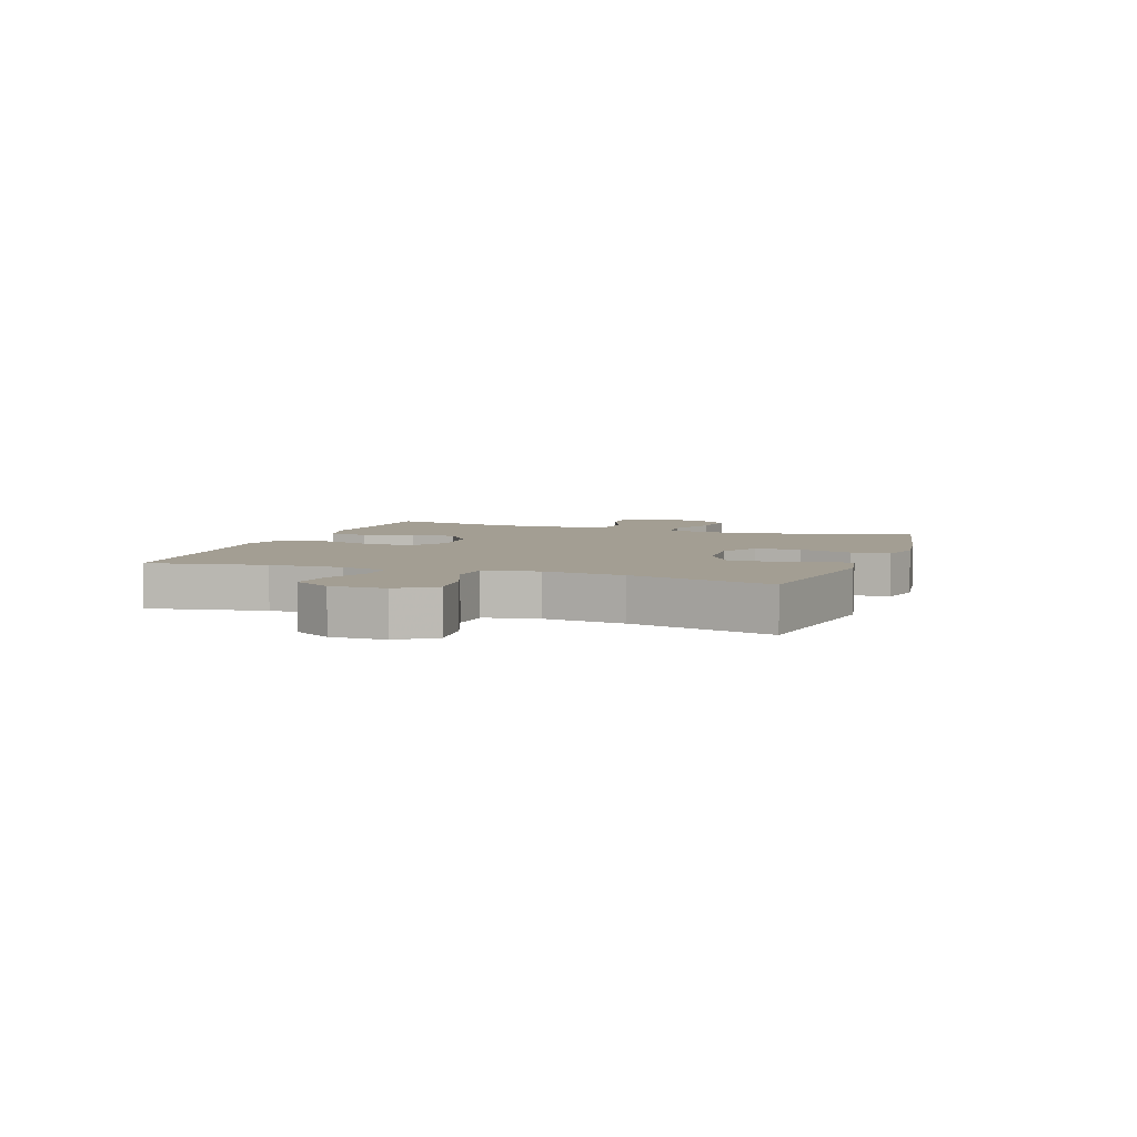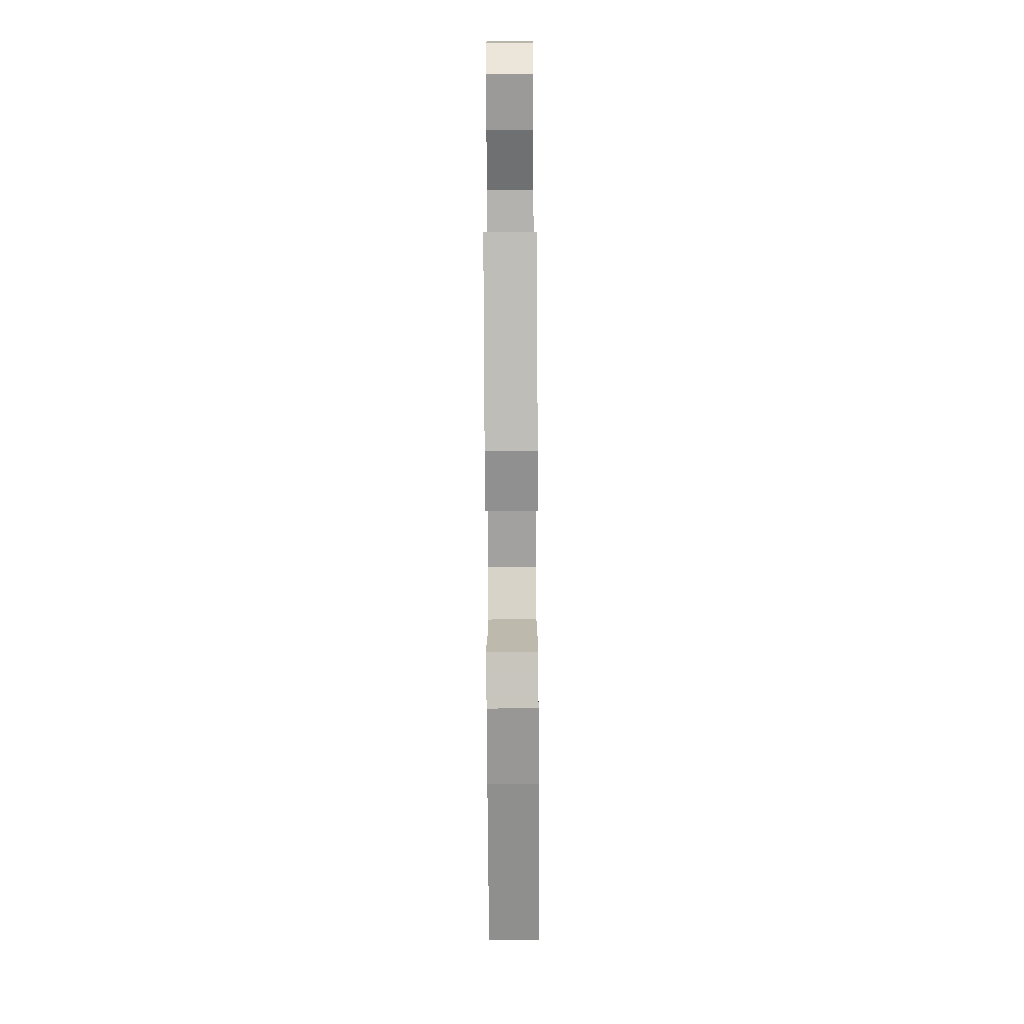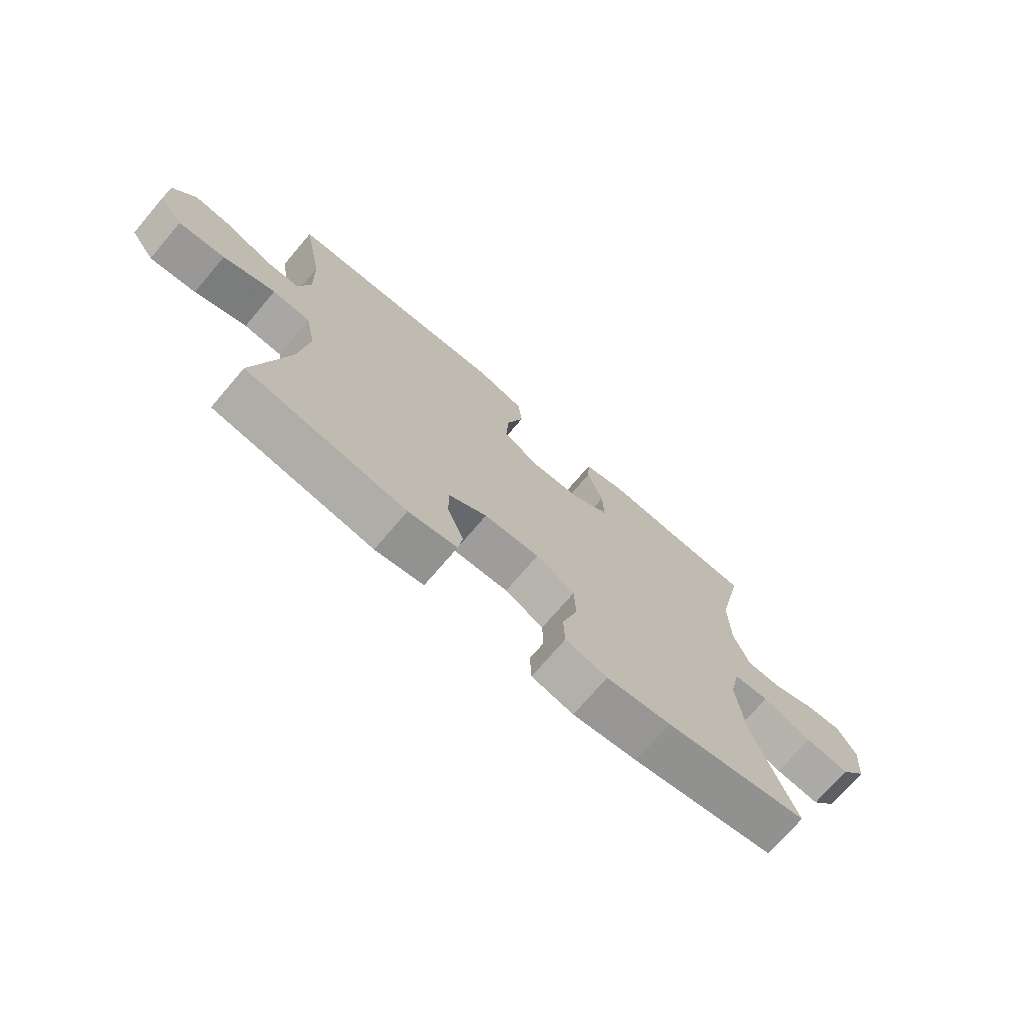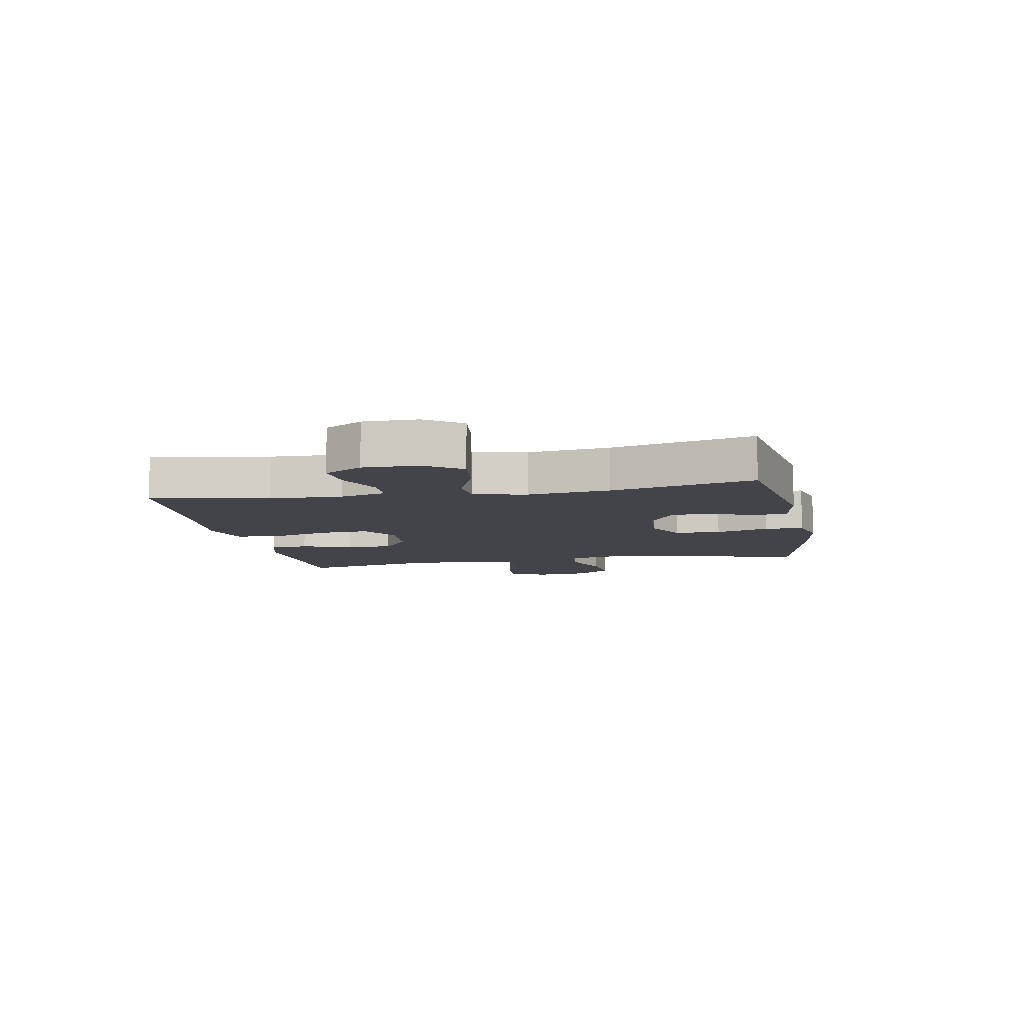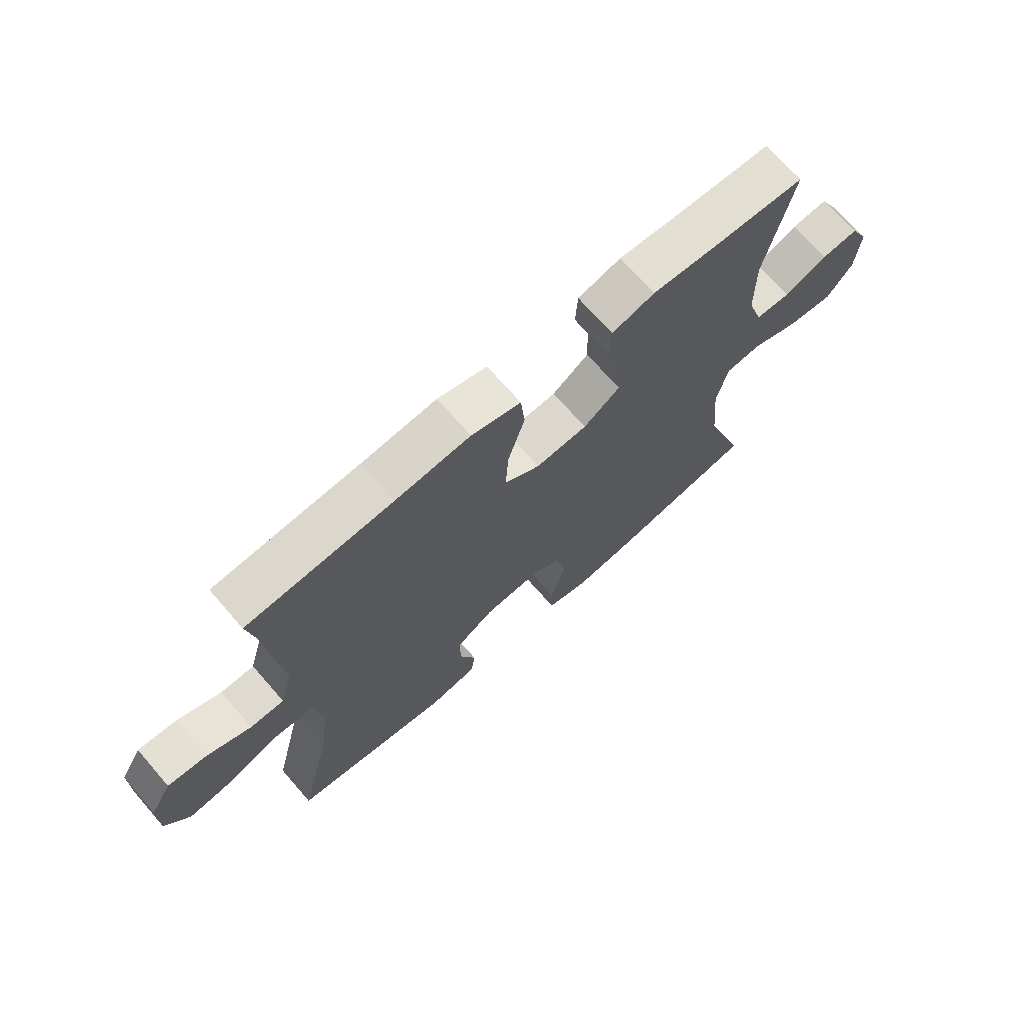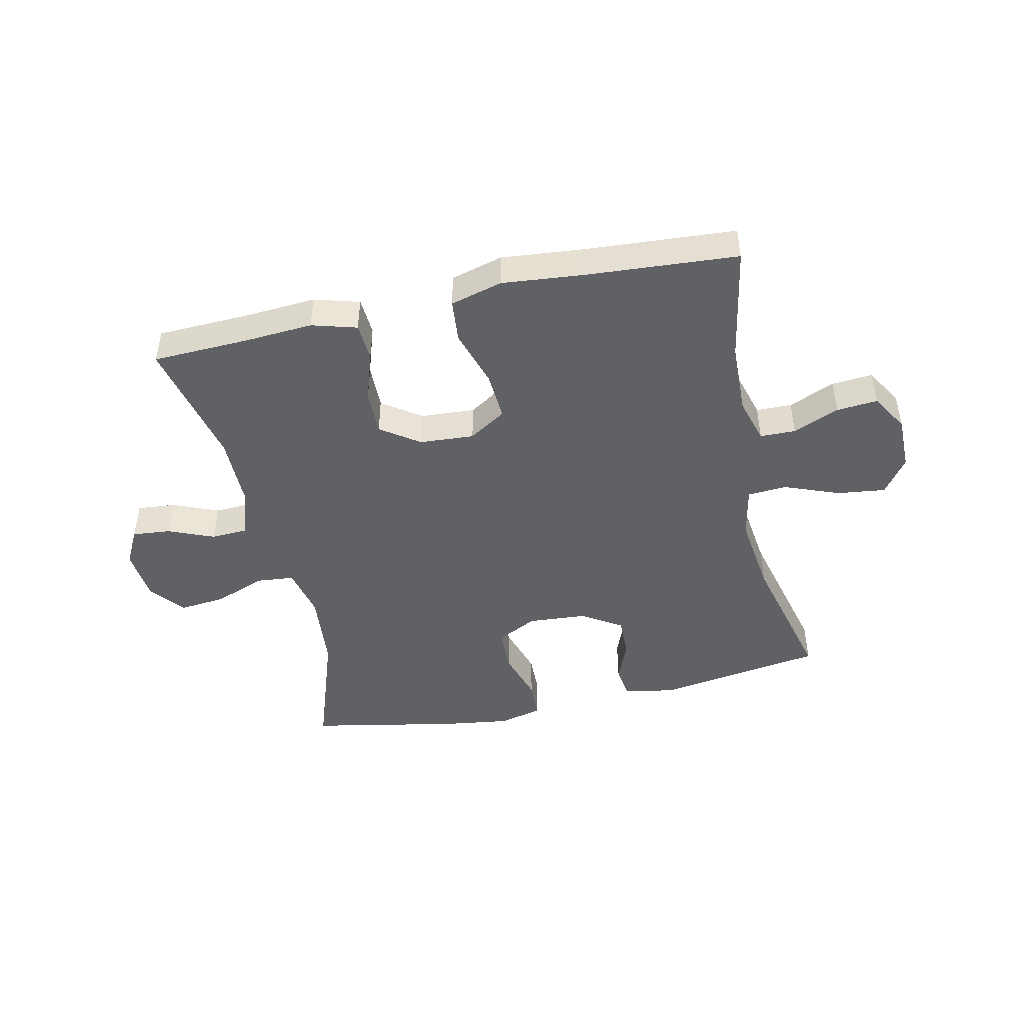
<metadata>
{"format":"obj","ext":"obj","renderer":"f3d","projection":"perspective","resolution":1024,"background":"white","views":[{"elev":5.2,"azim":109.5,"up":"+Y"},{"elev":-76.3,"azim":90.3,"up":"+Z"},{"elev":-72.8,"azim":139.5,"up":"+Z"},{"elev":-8.4,"azim":100.7,"up":"+Y"},{"elev":69.8,"azim":138.9,"up":"+Z"},{"elev":-45.8,"azim":12.5,"up":"+Y"}]}
</metadata>
<code>
v -0.5 0.07 -0.5
v -0.427 0.07 -0.287
v -0.414 0.07 -0.152
v -0.433 0.07 -0.064
v -0.496 0.07 -0.058
v -0.583 0.07 -0.091
v -0.662 0.07 -0.099
v -0.708 0.07 -0.04
v -0.716 0.07 0.05
v -0.684 0.07 0.111
v -0.619 0.07 0.105
v -0.542 0.07 0.073
v -0.48 0.07 0.076
v -0.453 0.07 0.157
v -0.452 0.07 0.281
v -0.5 0.07 0.5
v -0.34 0.07 0.506
v -0.222 0.07 0.514
v -0.146 0.07 0.492
v -0.142 0.07 0.428
v -0.17 0.07 0.343
v -0.172 0.07 0.265
v -0.107 0.07 0.219
v -0.015 0.07 0.213
v 0.048 0.07 0.253
v 0.043 0.07 0.336
v 0.013 0.07 0.434
v 0.02 0.07 0.507
v 0.108 0.07 0.531
v 0.242 0.07 0.518
v 0.5 0.07 0.5
v 0.464 0.07 0.303
v 0.46 0.07 0.181
v 0.482 0.07 0.103
v 0.542 0.07 0.102
v 0.62 0.07 0.135
v 0.689 0.07 0.141
v 0.727 0.07 0.077
v 0.727 0.07 -0.015
v 0.684 0.07 -0.076
v 0.602 0.07 -0.066
v 0.51 0.07 -0.03
v 0.443 0.07 -0.034
v 0.425 0.07 -0.124
v 0.442 0.07 -0.261
v 0.5 0.07 -0.5
v 0.217 0.07 -0.544
v 0.131 0.07 -0.528
v 0.123 0.07 -0.473
v 0.152 0.07 -0.4
v 0.153 0.07 -0.331
v 0.085 0.07 -0.288
v -0.013 0.07 -0.281
v -0.082 0.07 -0.316
v -0.084 0.07 -0.393
v -0.057 0.07 -0.482
v -0.059 0.07 -0.548
v -0.133 0.07 -0.566
v -0.247 0.07 -0.55
v -0.5 0 -0.5
v -0.427 0 -0.287
v -0.414 0 -0.152
v -0.433 0 -0.064
v -0.496 0 -0.058
v -0.583 0 -0.091
v -0.662 0 -0.099
v -0.708 0 -0.04
v -0.716 0 0.05
v -0.684 0 0.111
v -0.619 0 0.105
v -0.542 0 0.073
v -0.48 0 0.076
v -0.453 0 0.157
v -0.452 0 0.281
v -0.5 0 0.5
v -0.34 0 0.506
v -0.222 0 0.514
v -0.146 0 0.492
v -0.142 0 0.428
v -0.17 0 0.343
v -0.172 0 0.265
v -0.107 0 0.219
v -0.015 0 0.213
v 0.048 0 0.253
v 0.043 0 0.336
v 0.013 0 0.434
v 0.02 0 0.507
v 0.108 0 0.531
v 0.242 0 0.518
v 0.5 0 0.5
v 0.464 0 0.303
v 0.46 0 0.181
v 0.482 0 0.103
v 0.542 0 0.102
v 0.62 0 0.135
v 0.689 0 0.141
v 0.727 0 0.077
v 0.727 0 -0.015
v 0.684 0 -0.076
v 0.602 0 -0.066
v 0.51 0 -0.03
v 0.443 0 -0.034
v 0.425 0 -0.124
v 0.442 0 -0.261
v 0.5 0 -0.5
v 0.217 0 -0.544
v 0.131 0 -0.528
v 0.123 0 -0.473
v 0.152 0 -0.4
v 0.153 0 -0.331
v 0.085 0 -0.288
v -0.013 0 -0.281
v -0.082 0 -0.316
v -0.084 0 -0.393
v -0.057 0 -0.482
v -0.059 0 -0.548
v -0.133 0 -0.566
v -0.247 0 -0.55
f 58 59 1 2
f 55 56 57 58
f 54 55 58 2
f 53 54 2 3
f 52 53 3 4
f 47 48 49 50
f 45 46 47 50
f 44 45 50 51
f 43 44 51 52
f 39 40 41 42
f 39 42 43
f 38 39 43
f 35 36 37 38
f 34 35 38 43
f 33 34 43 52
f 30 31 32
f 26 27 28 29
f 25 26 29 30
f 18 19 20 21
f 17 18 21 22
f 15 16 17 22
f 14 15 22 23
f 9 10 11 12
f 9 12 13
f 8 9 13
f 5 6 7 8
f 5 8 13
f 4 5 13 14
f 25 30 32 33
f 24 25 33 52
f 23 24 52
f 4 14 23 52
f 61 60 118 117
f 117 116 115 114
f 61 117 114 113
f 62 61 113 112
f 63 62 112 111
f 109 108 107 106
f 109 106 105 104
f 110 109 104 103
f 111 110 103 102
f 101 100 99 98
f 102 101 98
f 102 98 97
f 97 96 95 94
f 102 97 94 93
f 111 102 93 92
f 91 90 89
f 88 87 86 85
f 89 88 85 84
f 80 79 78 77
f 81 80 77 76
f 81 76 75 74
f 82 81 74 73
f 71 70 69 68
f 72 71 68
f 72 68 67
f 67 66 65 64
f 72 67 64
f 73 72 64 63
f 92 91 89 84
f 111 92 84 83
f 111 83 82
f 111 82 73 63
f 1 60 61 2
f 2 61 62 3
f 3 62 63 4
f 4 63 64 5
f 5 64 65 6
f 6 65 66 7
f 7 66 67 8
f 8 67 68 9
f 9 68 69 10
f 10 69 70 11
f 11 70 71 12
f 12 71 72 13
f 13 72 73 14
f 14 73 74 15
f 15 74 75 16
f 16 75 76 17
f 17 76 77 18
f 18 77 78 19
f 19 78 79 20
f 20 79 80 21
f 21 80 81 22
f 22 81 82 23
f 23 82 83 24
f 24 83 84 25
f 25 84 85 26
f 26 85 86 27
f 27 86 87 28
f 28 87 88 29
f 29 88 89 30
f 30 89 90 31
f 31 90 91 32
f 32 91 92 33
f 33 92 93 34
f 34 93 94 35
f 35 94 95 36
f 36 95 96 37
f 37 96 97 38
f 38 97 98 39
f 39 98 99 40
f 40 99 100 41
f 41 100 101 42
f 42 101 102 43
f 43 102 103 44
f 44 103 104 45
f 45 104 105 46
f 46 105 106 47
f 47 106 107 48
f 48 107 108 49
f 49 108 109 50
f 50 109 110 51
f 51 110 111 52
f 52 111 112 53
f 53 112 113 54
f 54 113 114 55
f 55 114 115 56
f 56 115 116 57
f 57 116 117 58
f 58 117 118 59
f 59 118 60 1

</code>
